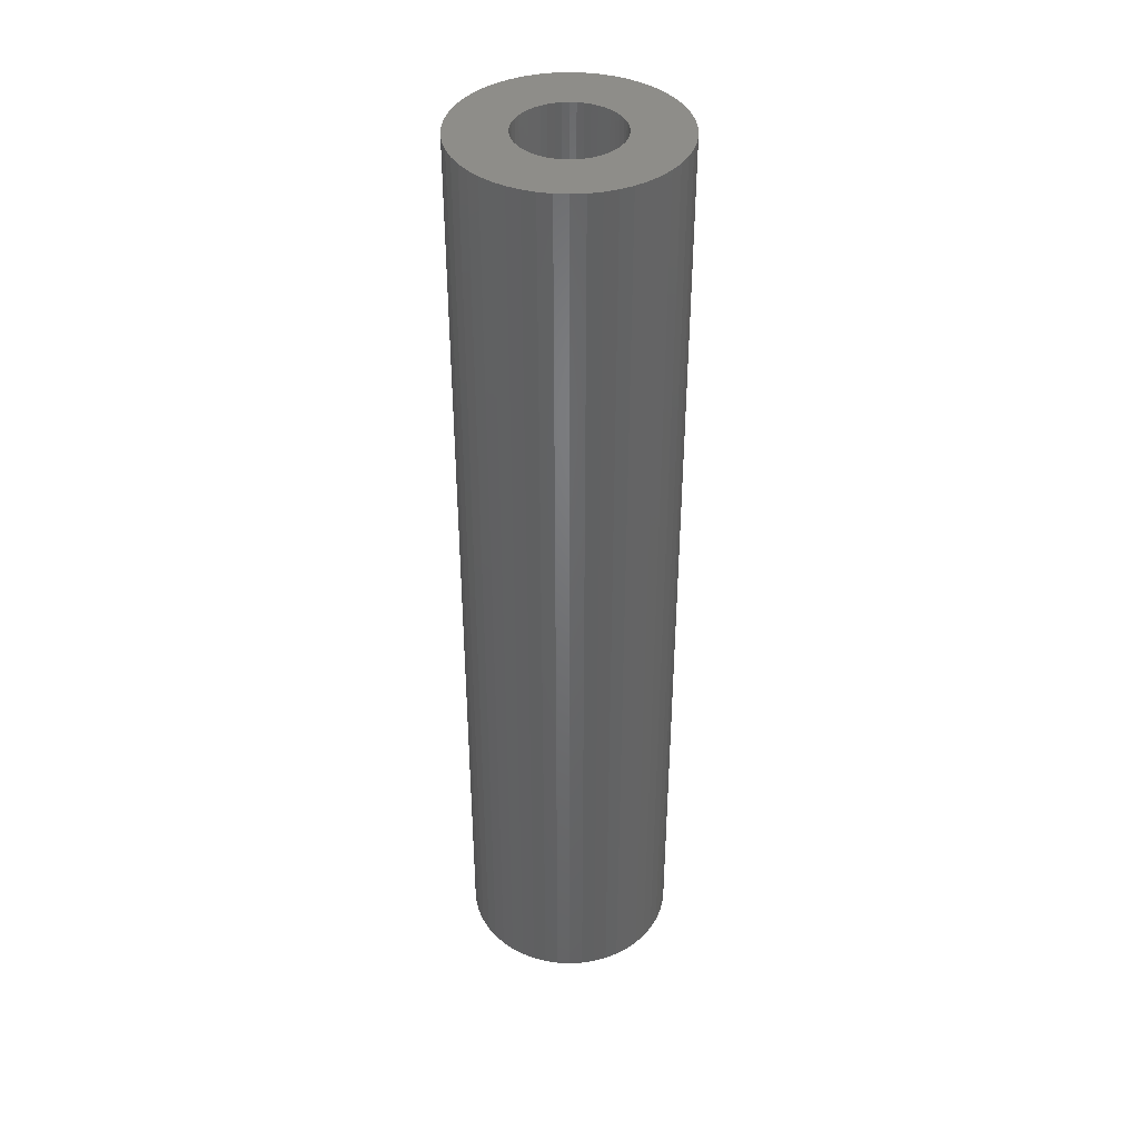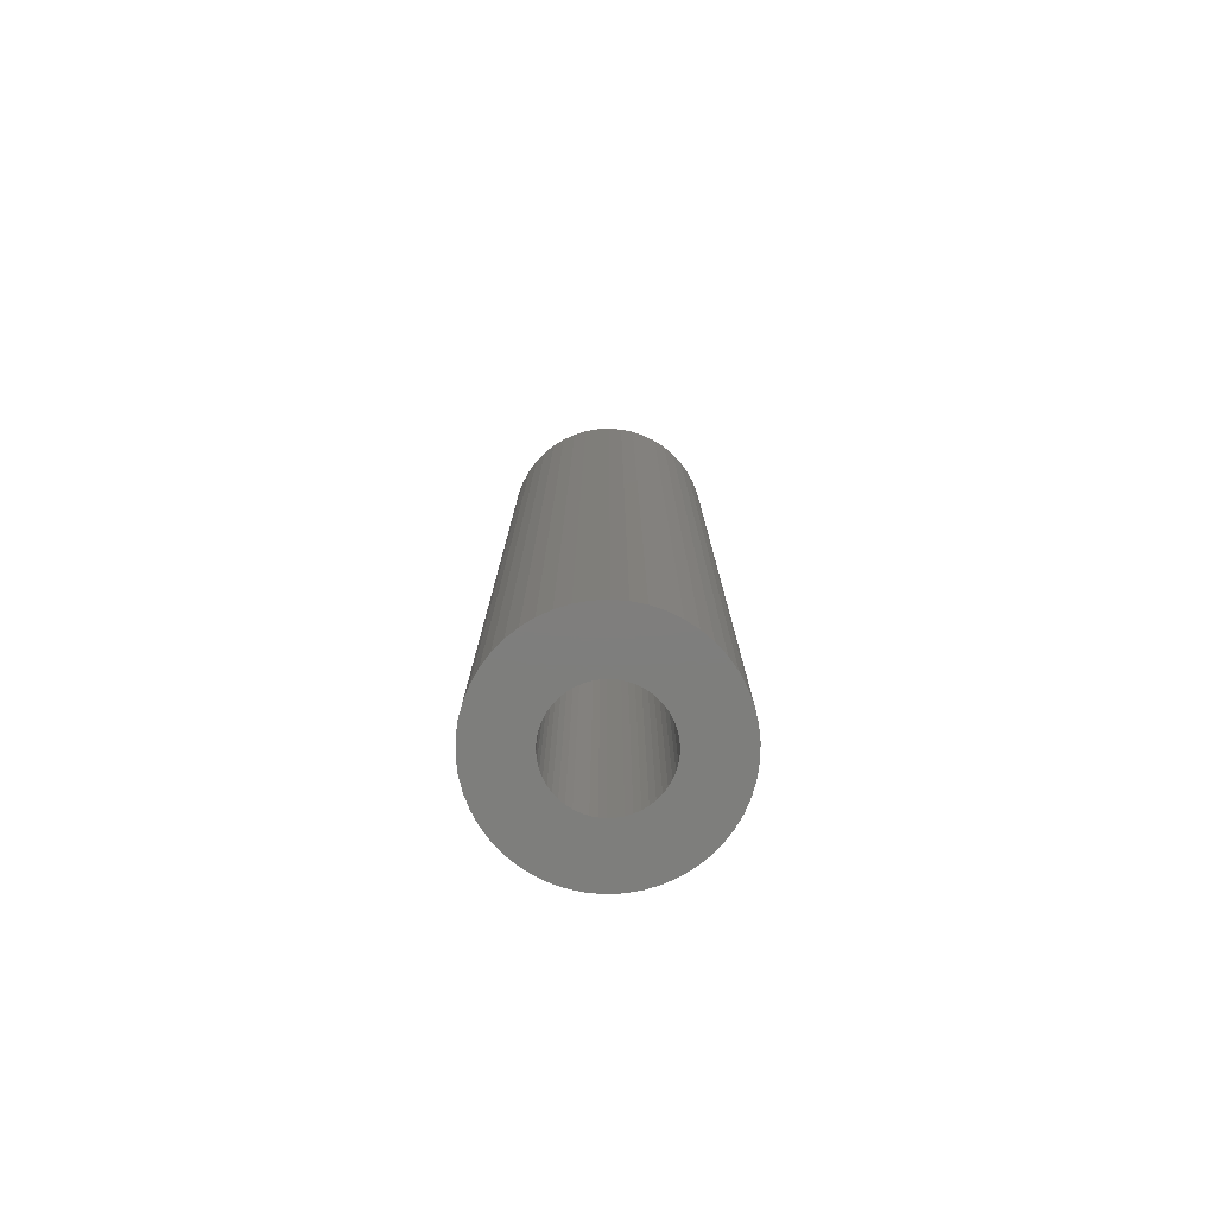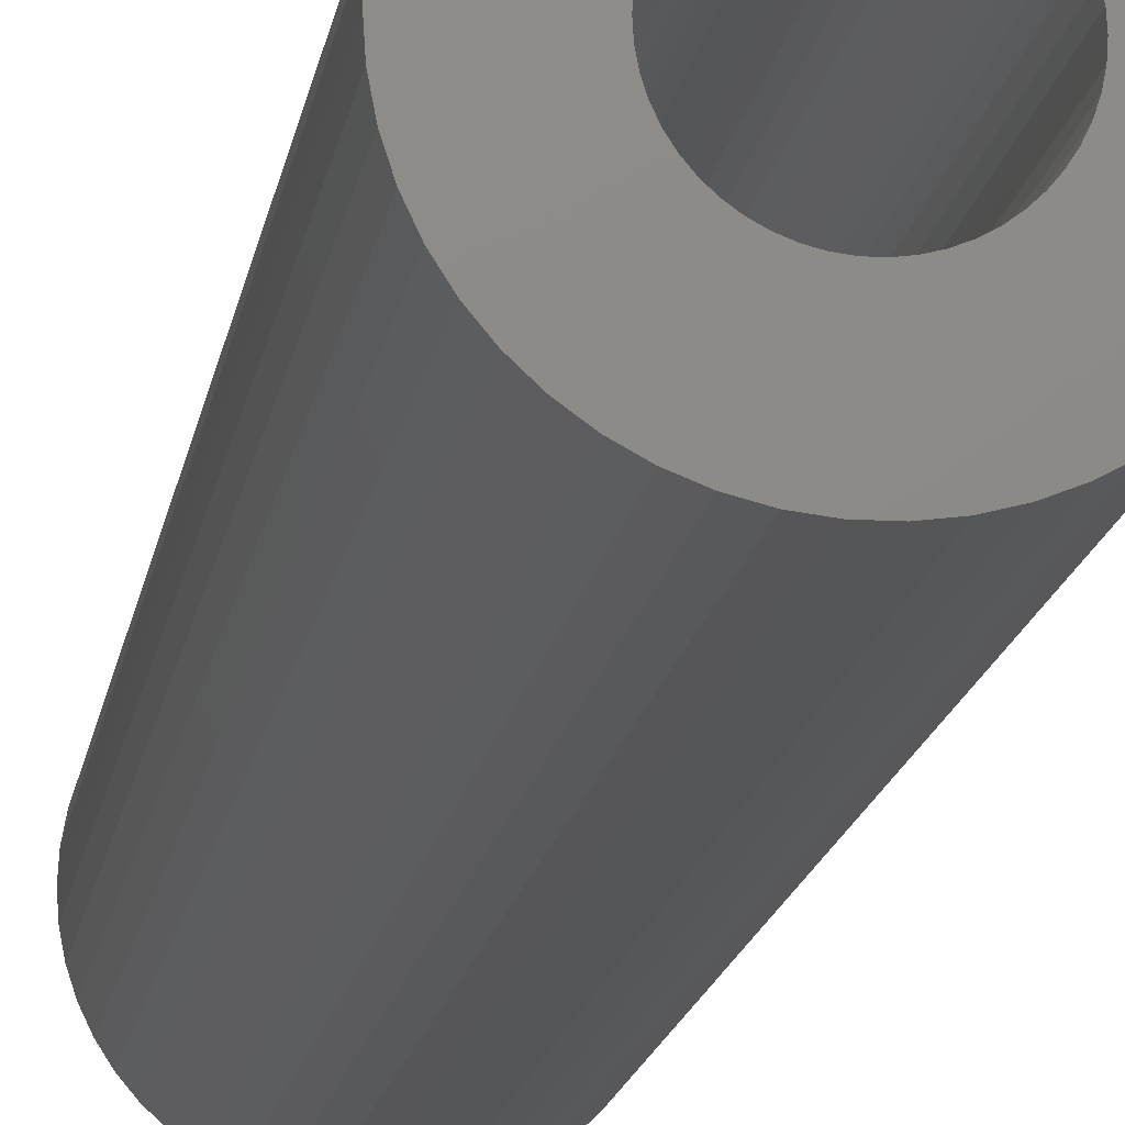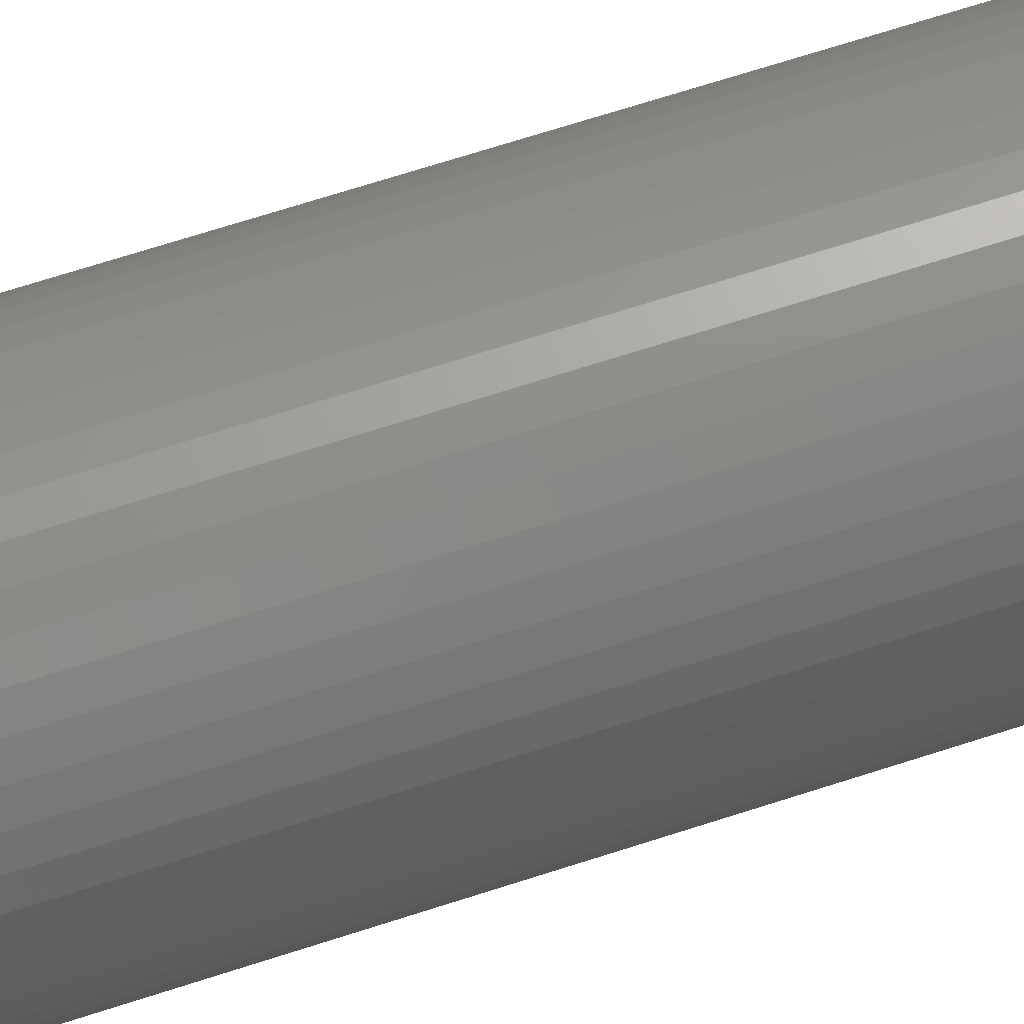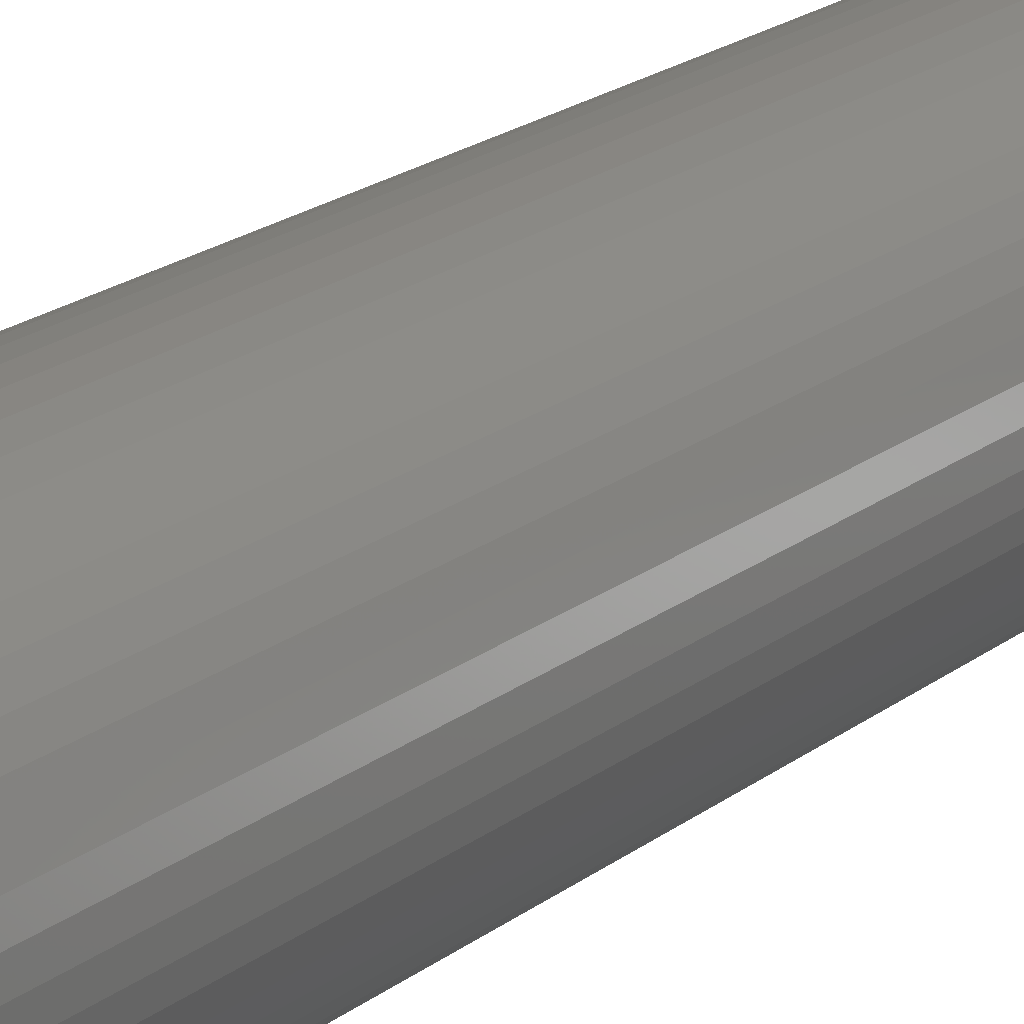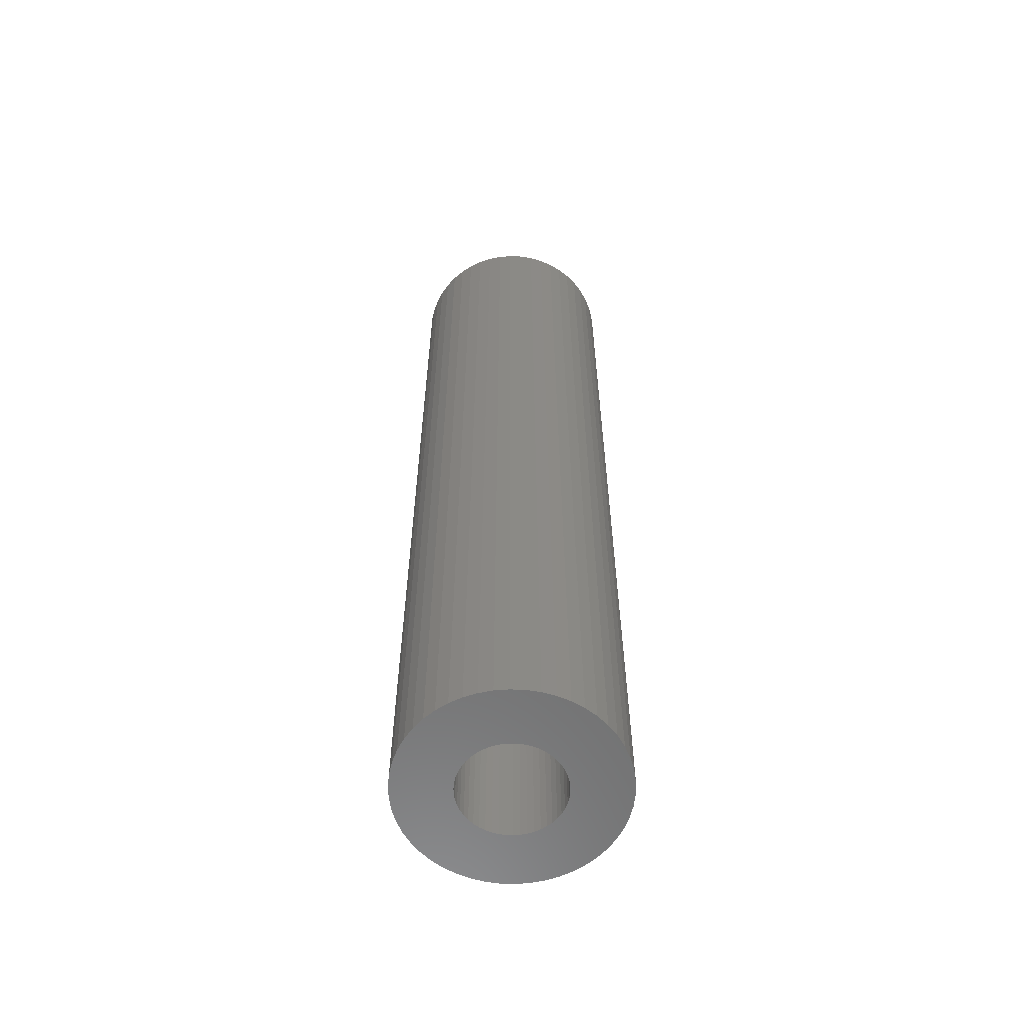
<metadata>
{"format":"stl","ext":"stl","renderer":"f3d","projection":"perspective","resolution":1024,"background":"white","views":[{"elev":40.0,"azim":-18.2,"up":"+Z"},{"elev":-78.0,"azim":-33.2,"up":"+Z"},{"elev":-13.8,"azim":-7.8,"up":"+Y"},{"elev":67.0,"azim":-108.2,"up":"+Y"},{"elev":19.0,"azim":34.4,"up":"+Y"},{"elev":-59.7,"azim":-132.1,"up":"+Z"}]}
</metadata>
<code>
# stl→obj: 200 verts, 400 faces
v 9 0 40
v 8.929 1.128 -40
v 8.929 1.128 40
v 9 0 -40
v -9 0 -40
v -8.929 1.128 40
v -8.929 1.128 -40
v -9 0 40
v 0.5651 8.982 -40
v -0.5651 8.982 40
v 0.5651 8.982 40
v -0.5651 8.982 -40
v -0.5651 -8.982 -40
v 0.5651 -8.982 40
v -0.5651 -8.982 40
v 0.5651 -8.982 -40
v 6.561 6.161 -40
v 5.737 6.935 40
v 6.561 6.161 40
v 5.737 6.935 -40
v -5.737 6.935 -40
v -6.561 6.161 40
v -5.737 6.935 40
v -6.561 6.161 -40
v -2.781 8.56 -40
v -3.832 8.143 40
v -2.781 8.56 40
v -3.832 8.143 -40
v 8.368 3.313 40
v 7.887 4.336 -40
v 7.887 4.336 40
v 8.368 3.313 -40
v 8.717 2.238 -40
v 8.717 2.238 40
v 7.281 5.29 -40
v 7.281 5.29 40
v 3.832 8.143 -40
v 2.781 8.56 40
v 3.832 8.143 40
v 2.781 8.56 -40
v 1.686 8.841 40
v 1.686 8.841 -40
v 4.822 7.599 -40
v 4.822 7.599 40
v -8.368 3.313 -40
v -7.887 4.336 40
v -7.887 4.336 -40
v -8.368 3.313 40
v -7.281 5.29 40
v -7.281 5.29 -40
v -8.717 2.238 -40
v -8.717 2.238 40
v -4.822 7.599 -40
v -4.822 7.599 40
v -1.686 8.841 -40
v -1.686 8.841 40
v 1.686 -8.841 40
v 1.686 -8.841 -40
v 4.25 0 40
v 4.216 0.5327 40
v 8.929 -1.128 40
v 4.116 1.057 40
v 4.216 -0.5327 40
v 3.952 1.565 40
v 8.717 -2.238 40
v 3.724 2.047 40
v 4.116 -1.057 40
v 3.438 2.498 40
v 8.368 -3.313 40
v 3.098 2.909 40
v 3.952 -1.565 40
v 2.709 3.275 40
v 7.887 -4.336 40
v 3.724 -2.047 40
v 2.277 3.588 40
v 1.81 3.846 40
v 1.313 4.042 40
v 0.7964 4.175 40
v 0.2669 4.242 40
v -0.2669 4.242 40
v -0.7964 4.175 40
v -1.313 4.042 40
v -1.81 3.846 40
v -2.277 3.588 40
v -2.709 3.275 40
v -3.098 2.909 40
v -3.438 2.498 40
v -3.724 2.047 40
v 7.281 -5.29 40
v 3.438 -2.498 40
v 6.561 -6.161 40
v 3.098 -2.909 40
v 5.737 -6.935 40
v 2.709 -3.275 40
v 4.822 -7.599 40
v 2.277 -3.588 40
v 3.832 -8.143 40
v 1.81 -3.846 40
v 2.781 -8.56 40
v 1.313 -4.042 40
v 0.7964 -4.175 40
v 0.2669 -4.242 40
v -0.2669 -4.242 40
v -0.7964 -4.175 40
v -1.686 -8.841 40
v -1.313 -4.042 40
v -2.781 -8.56 40
v -1.81 -3.846 40
v -3.832 -8.143 40
v -2.277 -3.588 40
v -4.822 -7.599 40
v -2.709 -3.275 40
v -5.737 -6.935 40
v -3.098 -2.909 40
v -6.561 -6.161 40
v -3.438 -2.498 40
v -7.281 -5.29 40
v -3.724 -2.047 40
v -7.887 -4.336 40
v -3.952 -1.565 40
v -8.368 -3.313 40
v -4.116 -1.057 40
v -8.717 -2.238 40
v -4.216 -0.5327 40
v -8.929 -1.128 40
v -4.25 0 40
v -3.952 1.565 40
v -4.116 1.057 40
v -4.216 0.5327 40
v 7.281 -5.29 -40
v 6.561 -6.161 -40
v 8.368 -3.313 -40
v 7.887 -4.336 -40
v 8.929 -1.128 -40
v 8.717 -2.238 -40
v -7.281 -5.29 -40
v -7.887 -4.336 -40
v -8.368 -3.313 -40
v 4.25 0 -40
v 4.216 -0.5327 -40
v 4.116 -1.057 -40
v 4.216 0.5327 -40
v 3.952 -1.565 -40
v 3.724 -2.047 -40
v 4.116 1.057 -40
v 3.438 -2.498 -40
v 3.098 -2.909 -40
v 5.737 -6.935 -40
v 3.952 1.565 -40
v 2.709 -3.275 -40
v 4.822 -7.599 -40
v 3.724 2.047 -40
v 2.277 -3.588 -40
v 3.832 -8.143 -40
v 1.81 -3.846 -40
v 2.781 -8.56 -40
v 1.313 -4.042 -40
v 0.7964 -4.175 -40
v 0.2669 -4.242 -40
v -0.2669 -4.242 -40
v -0.7964 -4.175 -40
v -1.686 -8.841 -40
v -1.313 -4.042 -40
v -2.781 -8.56 -40
v -1.81 -3.846 -40
v -3.832 -8.143 -40
v -2.277 -3.588 -40
v -4.822 -7.599 -40
v -2.709 -3.275 -40
v -5.737 -6.935 -40
v -3.098 -2.909 -40
v -6.561 -6.161 -40
v -3.438 -2.498 -40
v -3.724 -2.047 -40
v 3.438 2.498 -40
v 3.098 2.909 -40
v 2.709 3.275 -40
v 2.277 3.588 -40
v 1.81 3.846 -40
v 1.313 4.042 -40
v 0.7964 4.175 -40
v 0.2669 4.242 -40
v -0.2669 4.242 -40
v -0.7964 4.175 -40
v -1.313 4.042 -40
v -1.81 3.846 -40
v -2.277 3.588 -40
v -2.709 3.275 -40
v -3.098 2.909 -40
v -3.438 2.498 -40
v -3.724 2.047 -40
v -3.952 1.565 -40
v -4.116 1.057 -40
v -4.216 0.5327 -40
v -4.25 0 -40
v -3.952 -1.565 -40
v -4.116 -1.057 -40
v -8.717 -2.238 -40
v -4.216 -0.5327 -40
v -8.929 -1.128 -40
f 1 2 3
f 2 1 4
f 5 6 7
f 6 5 8
f 9 10 11
f 10 9 12
f 13 14 15
f 14 13 16
f 17 18 19
f 18 17 20
f 21 22 23
f 22 21 24
f 25 26 27
f 26 25 28
f 29 30 31
f 30 29 32
f 3 33 34
f 33 3 2
f 31 35 36
f 35 31 30
f 37 38 39
f 38 37 40
f 40 41 38
f 41 40 42
f 43 39 44
f 39 43 37
f 45 46 47
f 46 45 48
f 47 49 50
f 49 47 46
f 51 48 45
f 48 51 52
f 53 23 54
f 23 53 21
f 55 27 56
f 27 55 25
f 16 57 14
f 57 16 58
f 34 32 29
f 32 34 33
f 36 17 19
f 17 36 35
f 42 11 41
f 11 42 9
f 20 44 18
f 44 20 43
f 50 22 24
f 22 50 49
f 7 52 51
f 52 7 6
f 59 1 3
f 60 3 34
f 1 59 61
f 62 34 29
f 63 61 59
f 64 29 31
f 61 63 65
f 66 31 36
f 67 65 63
f 68 36 19
f 65 67 69
f 70 19 18
f 71 69 67
f 72 18 44
f 69 71 73
f 74 73 71
f 3 60 59
f 34 62 60
f 29 64 62
f 75 44 39
f 31 66 64
f 36 68 66
f 19 70 68
f 76 39 38
f 18 72 70
f 44 75 72
f 39 76 75
f 77 38 41
f 38 77 76
f 41 78 77
f 11 78 41
f 11 79 78
f 11 80 79
f 10 80 11
f 10 81 80
f 56 81 10
f 81 56 82
f 27 82 56
f 82 27 83
f 26 83 27
f 83 26 84
f 54 84 26
f 84 54 85
f 23 85 54
f 85 23 86
f 22 86 23
f 86 22 87
f 49 87 22
f 87 49 88
f 46 88 49
f 73 74 89
f 90 89 74
f 89 90 91
f 92 91 90
f 91 92 93
f 94 93 92
f 93 94 95
f 96 95 94
f 95 96 97
f 98 97 96
f 97 98 99
f 100 99 98
f 99 100 57
f 101 57 100
f 101 14 57
f 102 14 101
f 103 14 102
f 103 15 14
f 104 15 103
f 105 104 106
f 104 105 15
f 107 106 108
f 109 108 110
f 111 110 112
f 106 107 105
f 113 112 114
f 115 114 116
f 117 116 118
f 108 109 107
f 119 118 120
f 121 120 122
f 123 122 124
f 125 124 126
f 88 46 127
f 110 111 109
f 48 127 46
f 112 113 111
f 127 48 128
f 114 115 113
f 52 128 48
f 116 117 115
f 128 52 129
f 118 119 117
f 6 129 52
f 120 121 119
f 129 6 126
f 122 123 121
f 8 126 6
f 124 125 123
f 126 8 125
f 28 54 26
f 54 28 53
f 12 56 10
f 56 12 55
f 91 130 89
f 130 91 131
f 73 132 69
f 132 73 133
f 65 134 61
f 134 65 135
f 136 119 137
f 119 136 117
f 137 121 138
f 121 137 119
f 139 4 134
f 140 134 135
f 4 139 2
f 141 135 132
f 142 2 139
f 143 132 133
f 2 142 33
f 144 133 130
f 145 33 142
f 146 130 131
f 33 145 32
f 147 131 148
f 149 32 145
f 150 148 151
f 32 149 30
f 152 30 149
f 134 140 139
f 135 141 140
f 132 143 141
f 153 151 154
f 133 144 143
f 130 146 144
f 131 147 146
f 155 154 156
f 148 150 147
f 151 153 150
f 154 155 153
f 157 156 58
f 156 157 155
f 58 158 157
f 16 158 58
f 16 159 158
f 16 160 159
f 13 160 16
f 13 161 160
f 162 161 13
f 161 162 163
f 164 163 162
f 163 164 165
f 166 165 164
f 165 166 167
f 168 167 166
f 167 168 169
f 170 169 168
f 169 170 171
f 172 171 170
f 171 172 173
f 136 173 172
f 173 136 174
f 137 174 136
f 30 152 35
f 175 35 152
f 35 175 17
f 176 17 175
f 17 176 20
f 177 20 176
f 20 177 43
f 178 43 177
f 43 178 37
f 179 37 178
f 37 179 40
f 180 40 179
f 40 180 42
f 181 42 180
f 181 9 42
f 182 9 181
f 183 9 182
f 183 12 9
f 184 12 183
f 55 184 185
f 184 55 12
f 25 185 186
f 28 186 187
f 53 187 188
f 185 25 55
f 21 188 189
f 24 189 190
f 50 190 191
f 186 28 25
f 47 191 192
f 45 192 193
f 51 193 194
f 7 194 195
f 174 137 196
f 187 53 28
f 138 196 137
f 188 21 53
f 196 138 197
f 189 24 21
f 198 197 138
f 190 50 24
f 197 198 199
f 191 47 50
f 200 199 198
f 192 45 47
f 199 200 195
f 193 51 45
f 5 195 200
f 194 7 51
f 195 5 7
f 156 97 99
f 97 156 154
f 148 91 93
f 91 148 131
f 69 135 65
f 135 69 132
f 89 133 73
f 133 89 130
f 61 4 1
f 4 61 134
f 166 107 109
f 107 166 164
f 164 105 107
f 105 164 162
f 172 117 136
f 117 172 115
f 138 123 198
f 123 138 121
f 58 99 57
f 99 58 156
f 154 95 97
f 95 154 151
f 151 93 95
f 93 151 148
f 162 15 105
f 15 162 13
f 172 113 115
f 113 172 170
f 198 125 200
f 125 198 123
f 200 8 5
f 8 200 125
f 168 109 111
f 109 168 166
f 170 111 113
f 111 170 168
f 128 192 127
f 192 128 193
f 152 68 175
f 68 152 66
f 180 76 77
f 76 180 179
f 186 82 83
f 82 186 185
f 127 191 88
f 191 127 192
f 141 63 140
f 63 141 67
f 178 72 75
f 72 178 177
f 129 193 128
f 193 129 194
f 87 189 86
f 189 87 190
f 187 83 84
f 83 187 186
f 184 80 81
f 80 184 183
f 139 60 142
f 60 139 59
f 143 67 141
f 67 143 71
f 150 96 94
f 96 150 153
f 177 70 72
f 70 177 176
f 183 79 80
f 79 183 182
f 181 77 78
f 77 181 180
f 179 75 76
f 75 179 178
f 126 194 129
f 194 126 195
f 88 190 87
f 190 88 191
f 185 81 82
f 81 185 184
f 188 84 85
f 84 188 187
f 189 85 86
f 85 189 188
f 146 74 144
f 74 146 90
f 159 103 102
f 103 159 160
f 158 102 101
f 102 158 159
f 149 66 152
f 66 149 64
f 145 64 149
f 64 145 62
f 142 62 145
f 62 142 60
f 175 70 176
f 70 175 68
f 182 78 79
f 78 182 181
f 140 59 139
f 59 140 63
f 144 71 143
f 71 144 74
f 163 108 106
f 108 163 165
f 116 174 118
f 174 116 173
f 118 196 120
f 196 118 174
f 157 101 100
f 101 157 158
f 153 98 96
f 98 153 155
f 147 94 92
f 94 147 150
f 167 112 110
f 112 167 169
f 161 106 104
f 106 161 163
f 160 104 103
f 104 160 161
f 124 195 126
f 195 124 199
f 114 173 116
f 173 114 171
f 169 114 112
f 114 169 171
f 147 90 146
f 90 147 92
f 165 110 108
f 110 165 167
f 120 197 122
f 197 120 196
f 122 199 124
f 199 122 197
f 155 100 98
f 100 155 157

</code>
